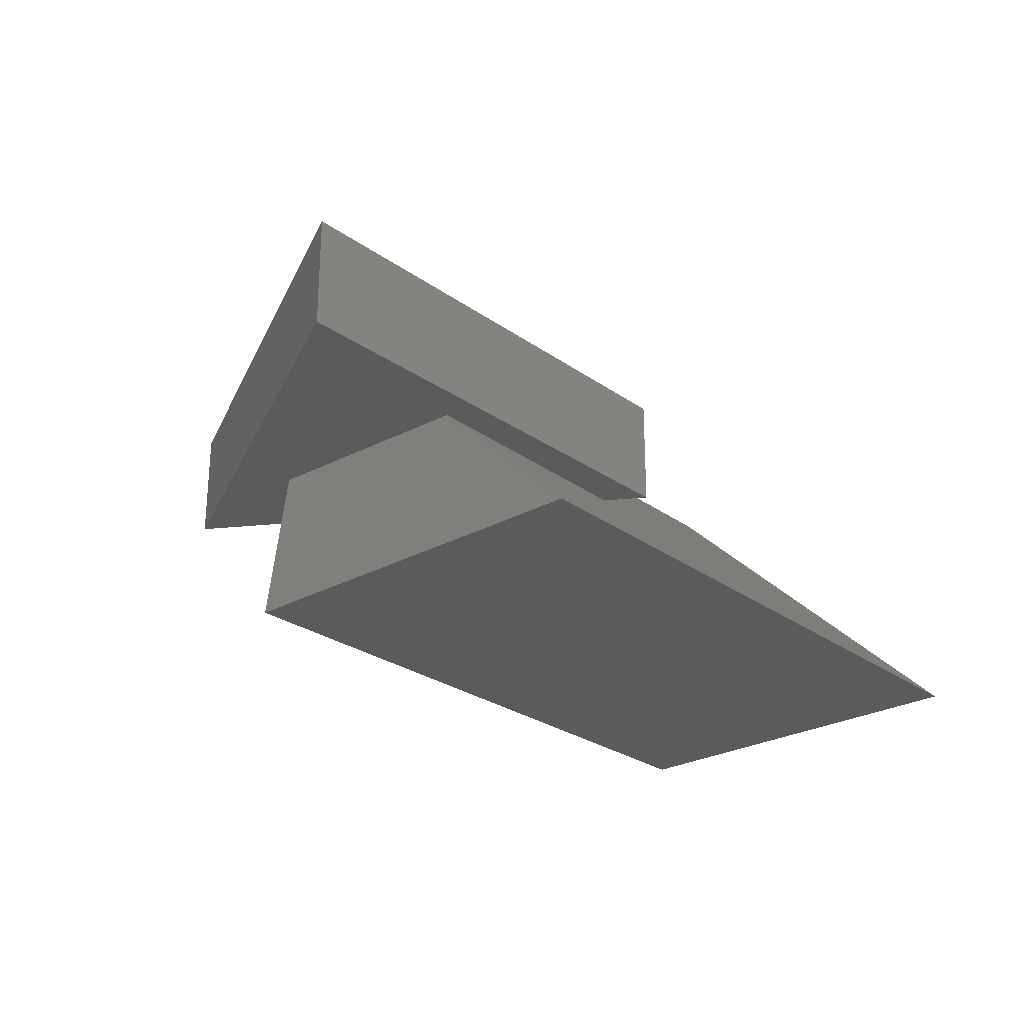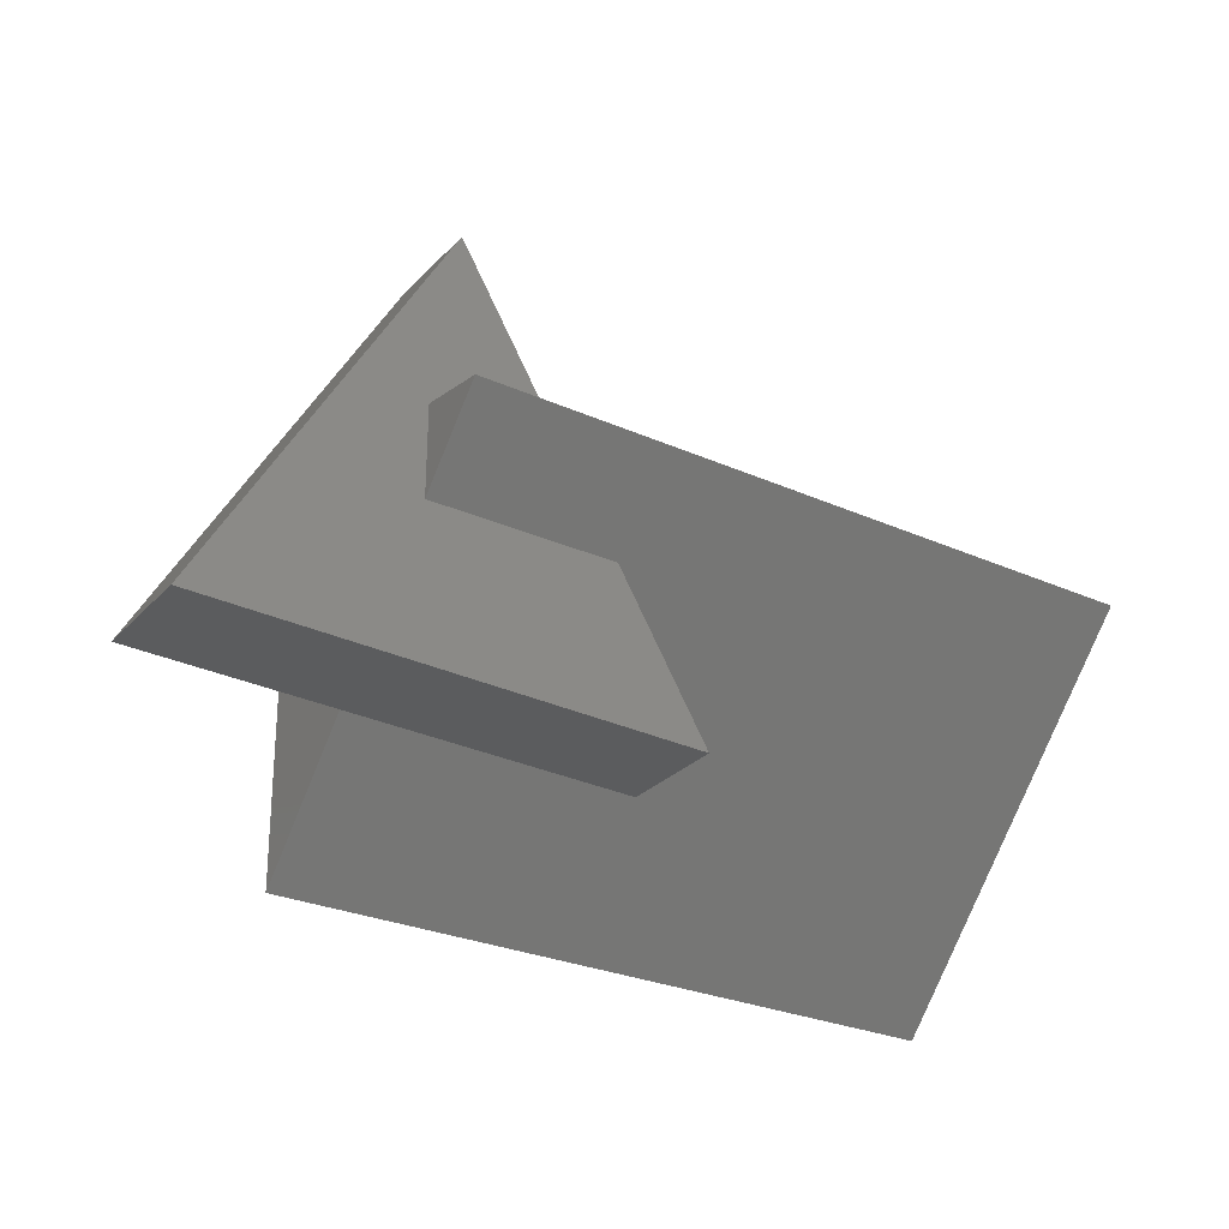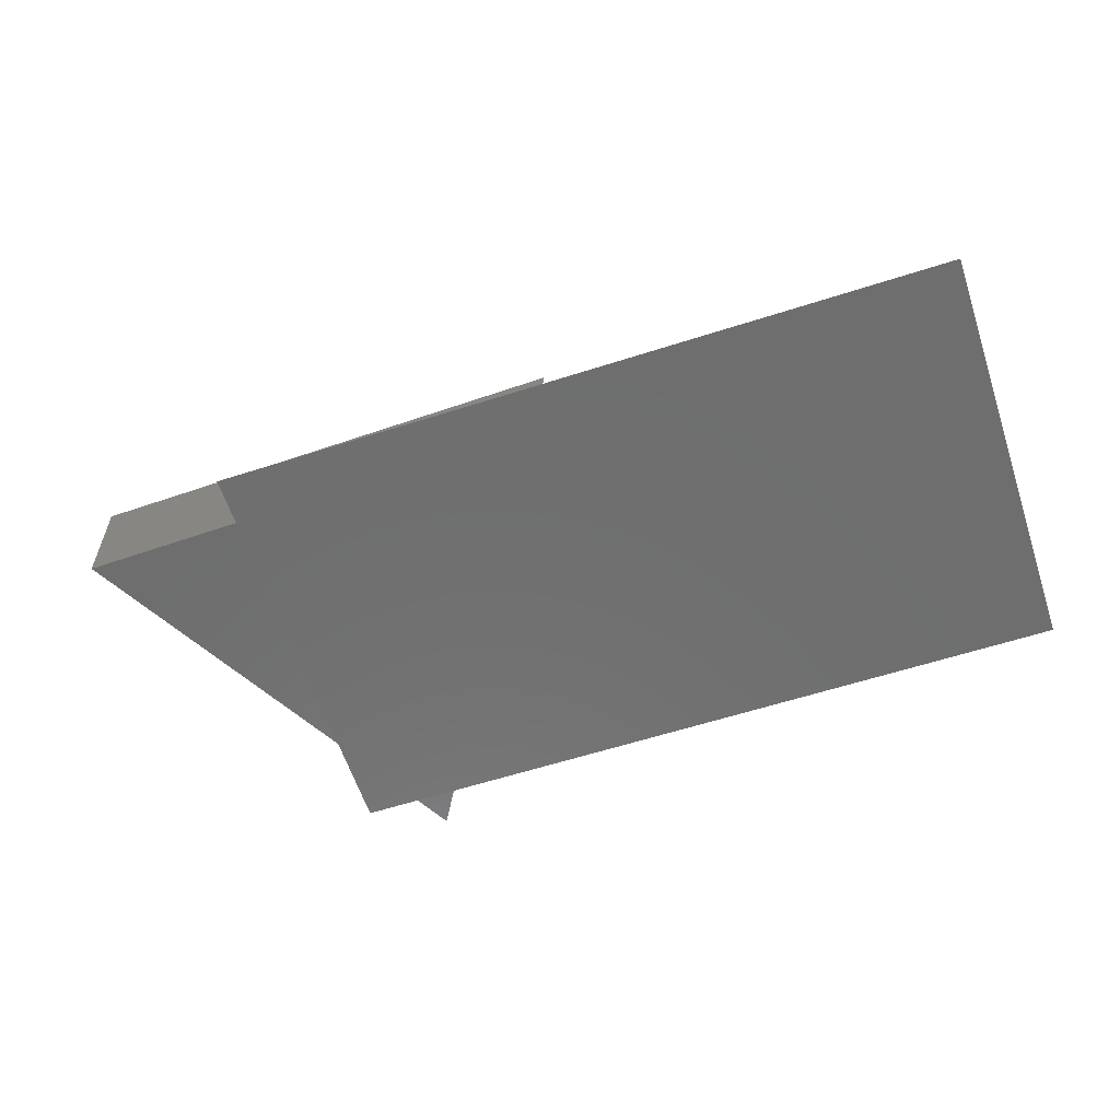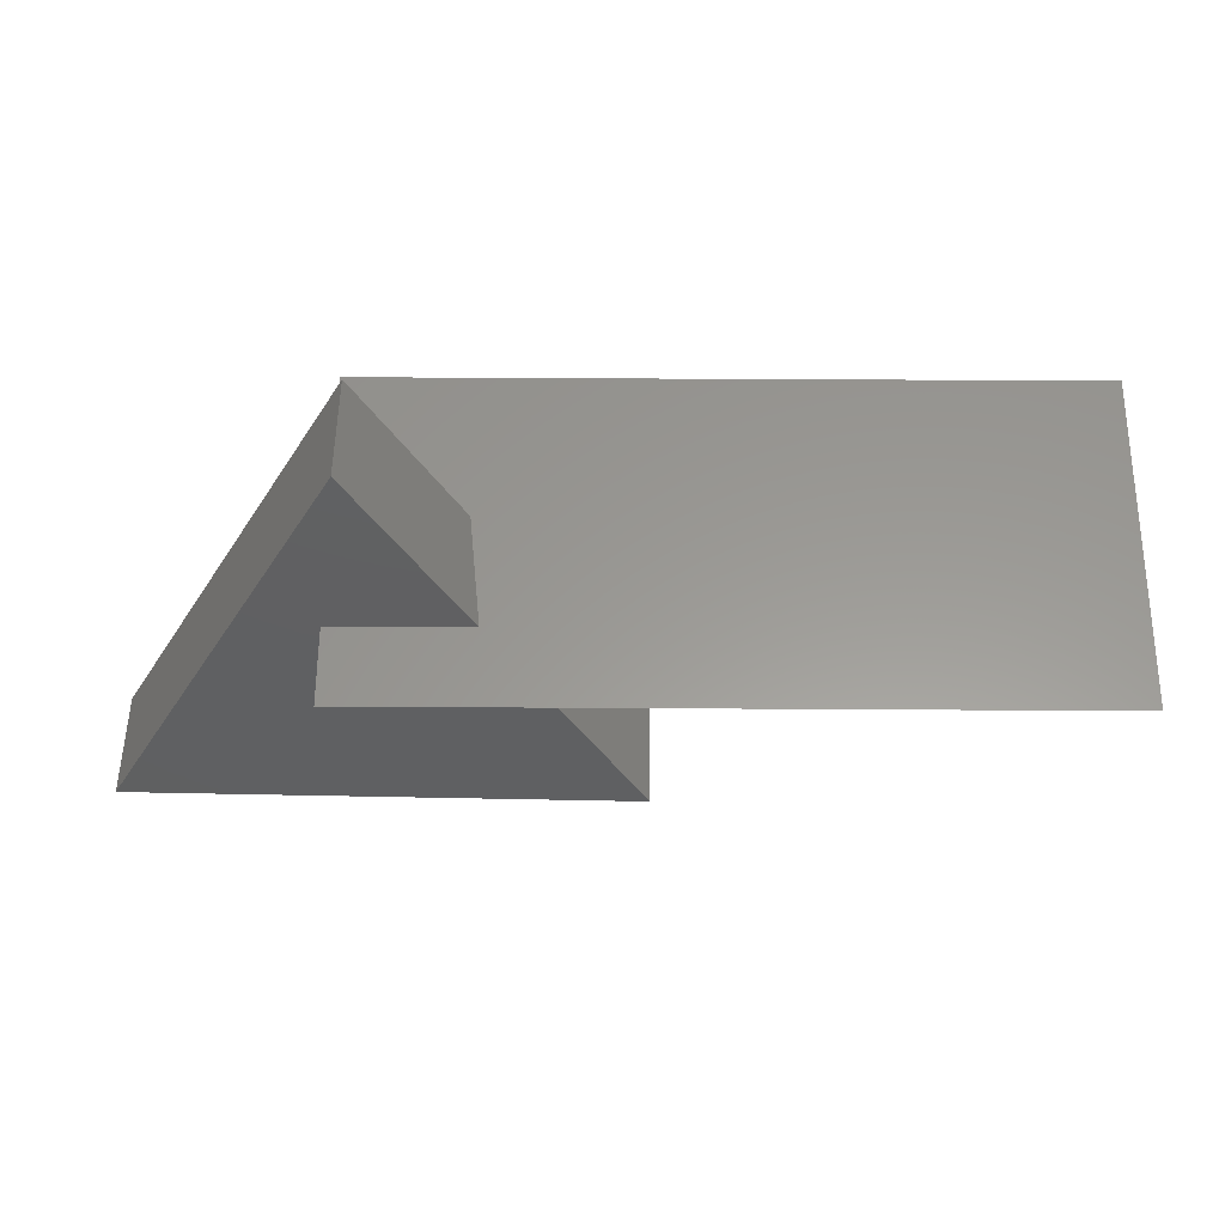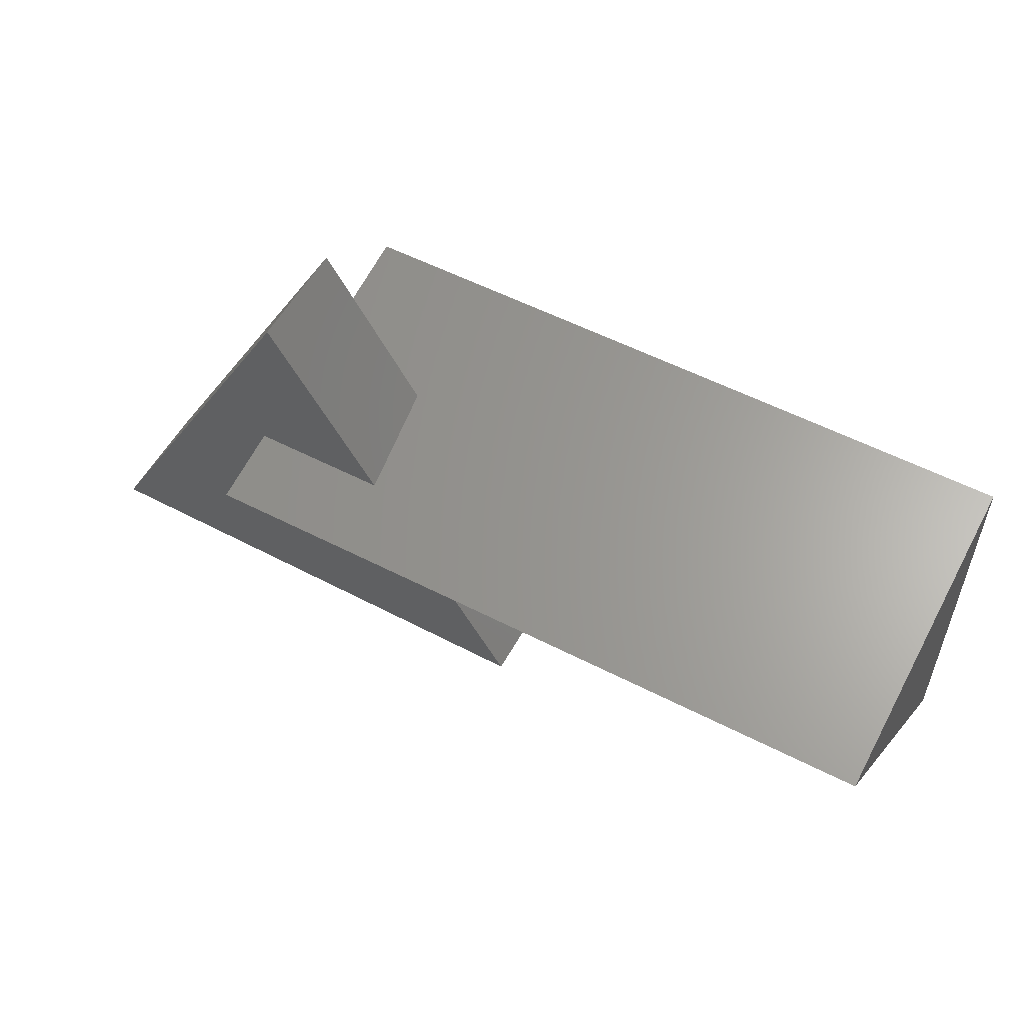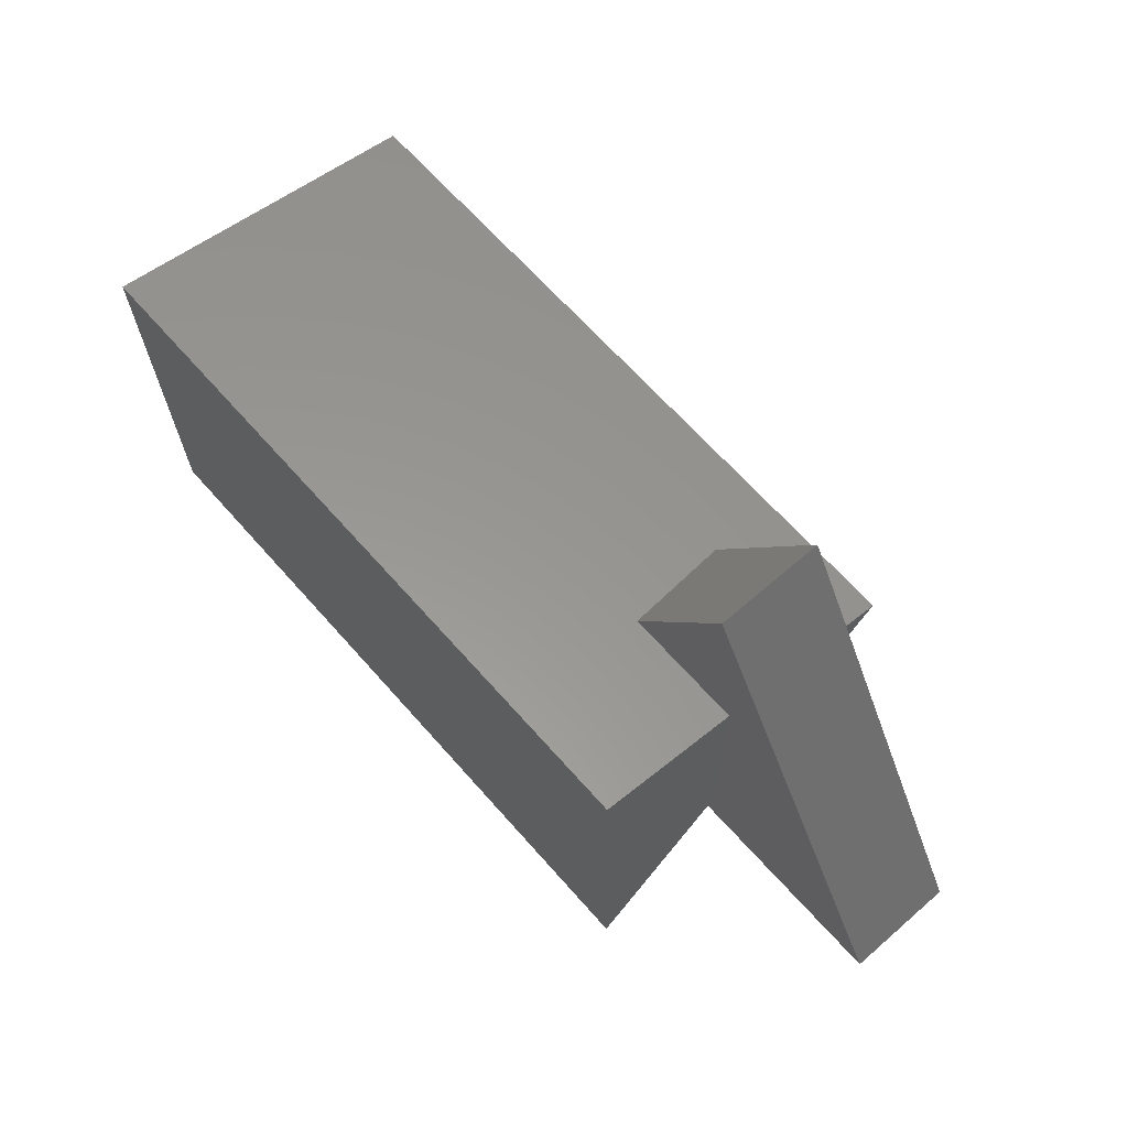
<metadata>
{"format":"stl","ext":"stl","renderer":"f3d","projection":"perspective","resolution":1024,"background":"white","views":[{"elev":-25.4,"azim":-49.8,"up":"+Z"},{"elev":-28.3,"azim":-33.8,"up":"+Y"},{"elev":-59.5,"azim":18.3,"up":"+Z"},{"elev":49.4,"azim":0.4,"up":"+Y"},{"elev":55.2,"azim":28.5,"up":"+Y"},{"elev":65.1,"azim":-131.2,"up":"+Y"}]}
</metadata>
<code>
# stl→obj: 32 verts, 60 faces
v 0.3751 -0.1201 -0.01587
v -0.336 -0.1053 0.127
v -0.336 -0.1053 -0.01587
v 0.3751 -0.1201 0.127
v 0.004762 0.5021 0.127
v 0.004762 0.5021 -0.01587
v 0.3313 -0.04643 -0.01587
v 0.2419 0.1037 0.127
v -0.336 -0.1053 -0.03175
v 0.3751 -0.1201 -0.03175
v -0.01587 0.1037 0.127
v -0.03175 0.1037 0.127
v -0.03175 0.2376 0.127
v -0.01587 0.2376 0.127
v 0.1622 0.2376 0.127
v 0.1473 0.2626 -0.01587
v 0.004762 0.5021 -0.03175
v 0.3412 -0.06312 -0.03175
v -0.01587 0.2185 0.2362
v 0.9841 0.2185 0.2362
v 0.9841 -0.2732 -0.2316
v -0.01587 -0.2732 -0.2316
v -0.01587 -0.06312 -0.03175
v -0.03175 -0.06312 -0.03175
v -0.03175 0.2654 -0.03175
v -0.01587 0.2654 -0.03175
v 0.1457 0.2654 -0.03175
v 0.9841 0.3025 -0.2436
v -0.01587 0.3025 -0.2436
v -0.03175 0.2185 0.2362
v -0.03175 -0.2732 -0.2316
v -0.03175 0.3025 -0.2436
f 1 2 3
f 1 4 2
f 3 5 6
f 3 2 5
f 7 4 1
f 8 4 7
f 1 3 9
f 1 9 10
f 11 12 2
f 13 2 12
f 4 11 2
f 8 11 4
f 5 13 14
f 5 14 15
f 5 2 13
f 5 15 16
f 6 5 16
f 3 6 17
f 3 17 9
f 18 1 10
f 7 1 18
f 19 8 20
f 7 20 8
f 18 21 20
f 18 20 7
f 11 8 19
f 22 18 23
f 22 21 18
f 23 9 24
f 25 24 9
f 10 9 23
f 18 10 23
f 17 26 25
f 17 27 26
f 17 25 9
f 27 28 29
f 16 20 28
f 16 28 27
f 15 20 16
f 26 27 29
f 19 15 14
f 19 20 15
f 19 14 13
f 19 13 30
f 30 13 12
f 11 19 30
f 11 30 12
f 6 16 27
f 6 27 17
f 22 23 24
f 22 24 31
f 29 21 22
f 29 28 21
f 20 21 28
f 26 29 32
f 26 32 25
f 32 31 24
f 25 32 24
f 29 22 31
f 29 31 32

</code>
